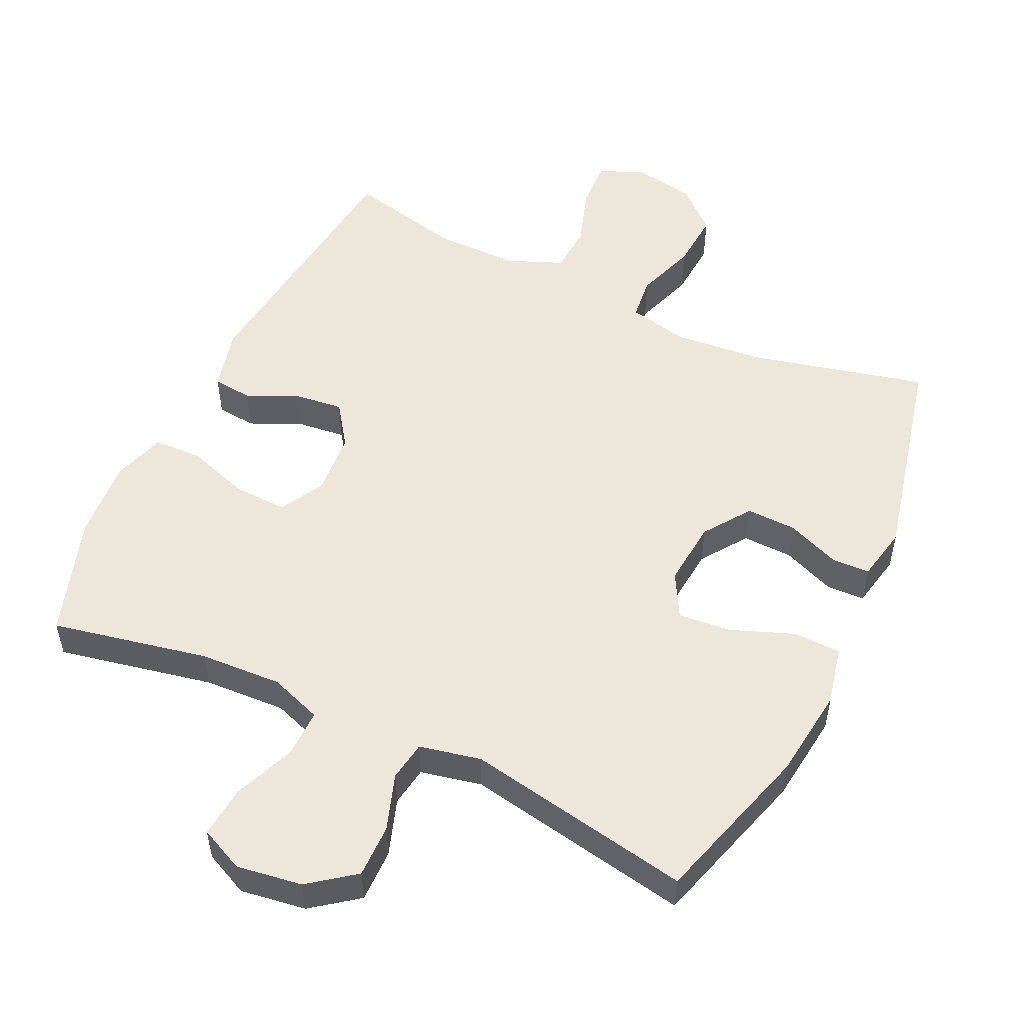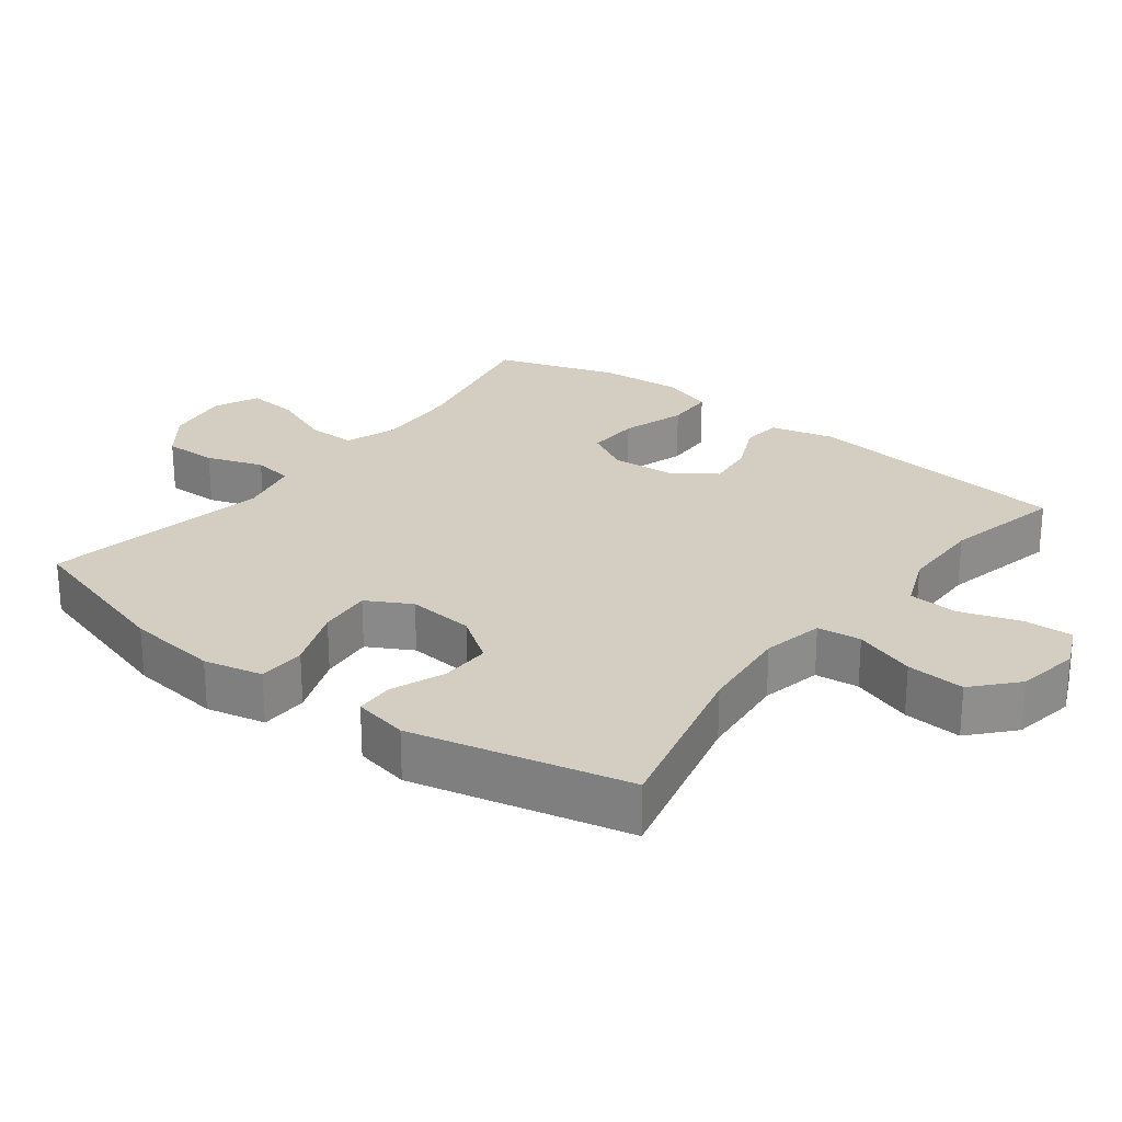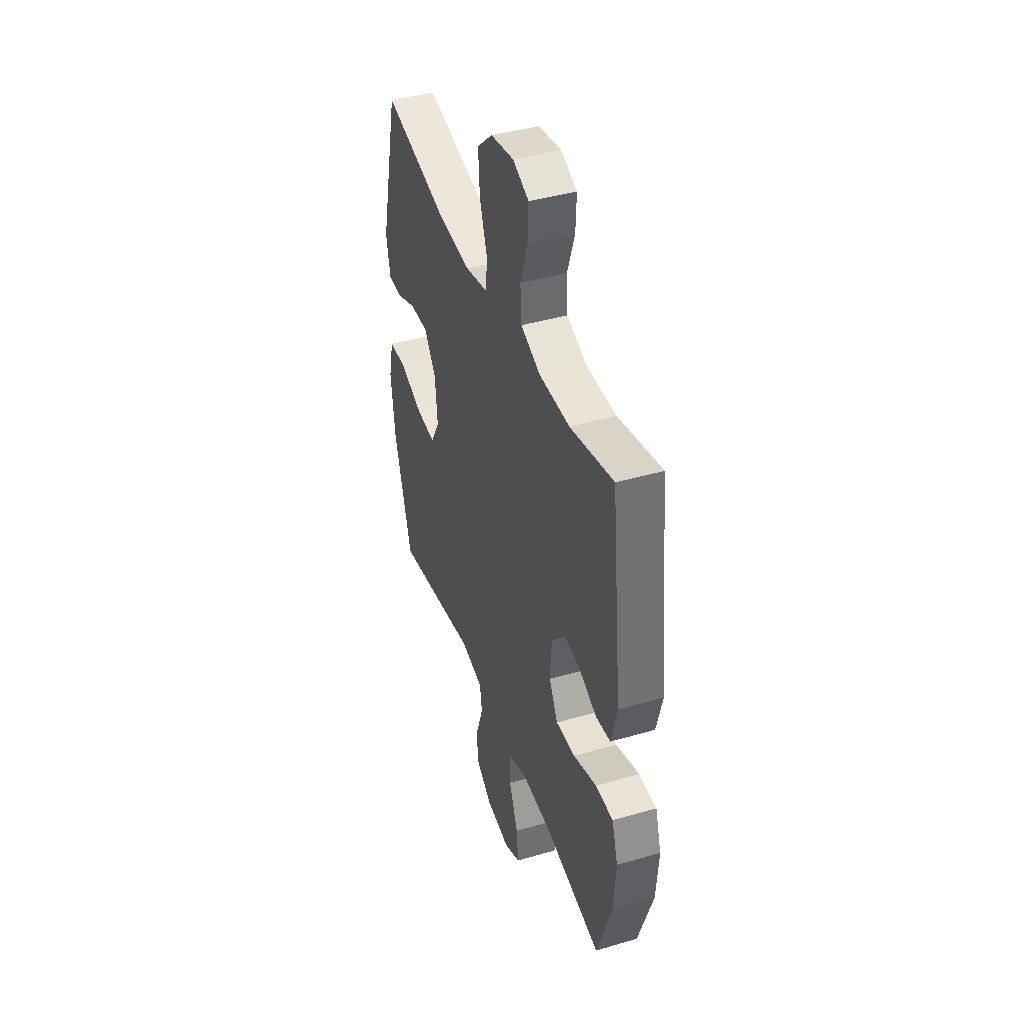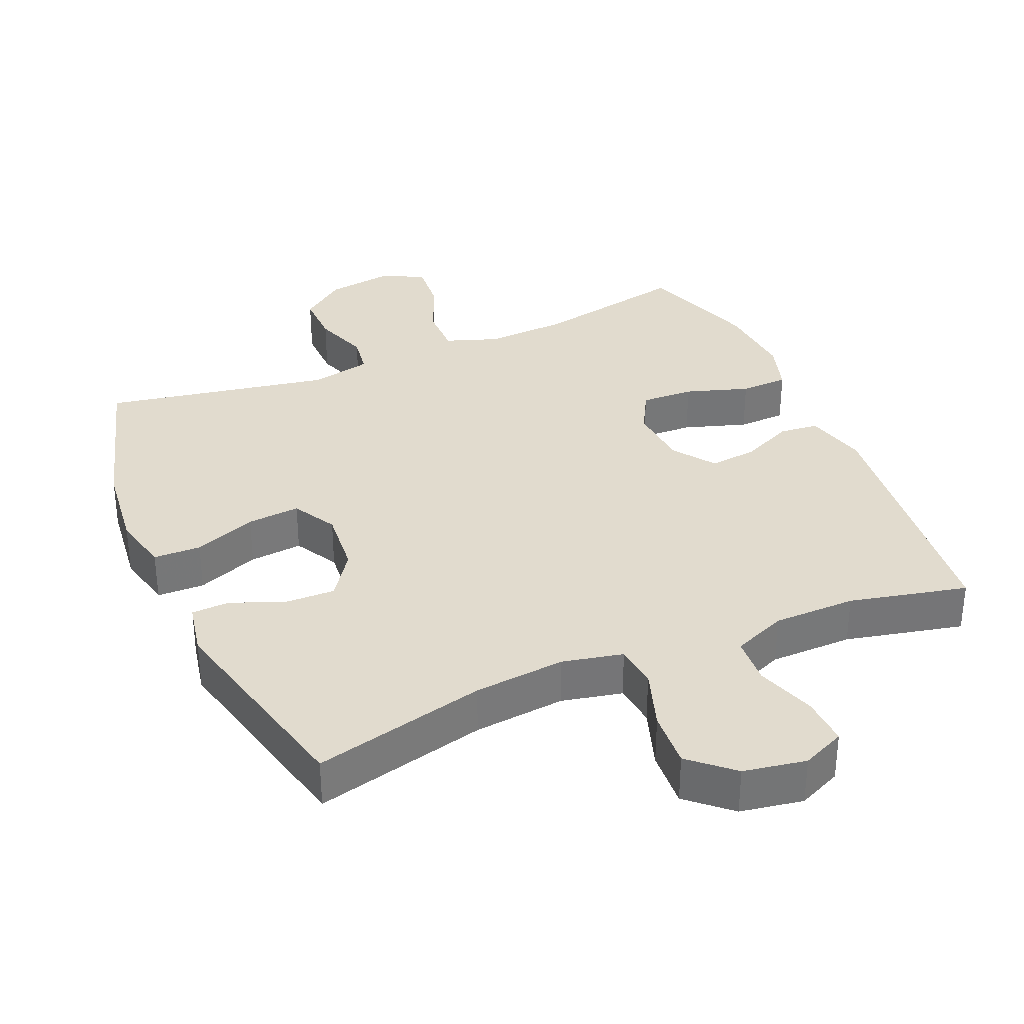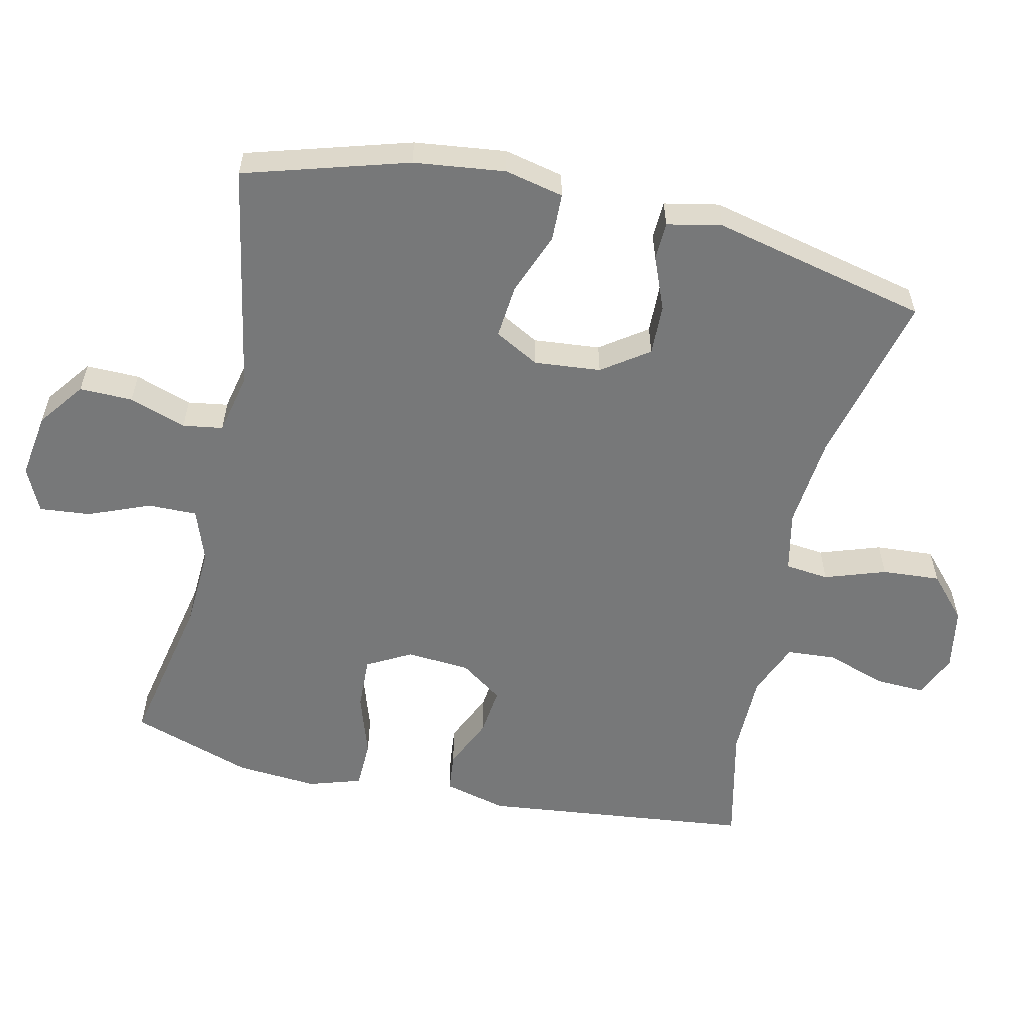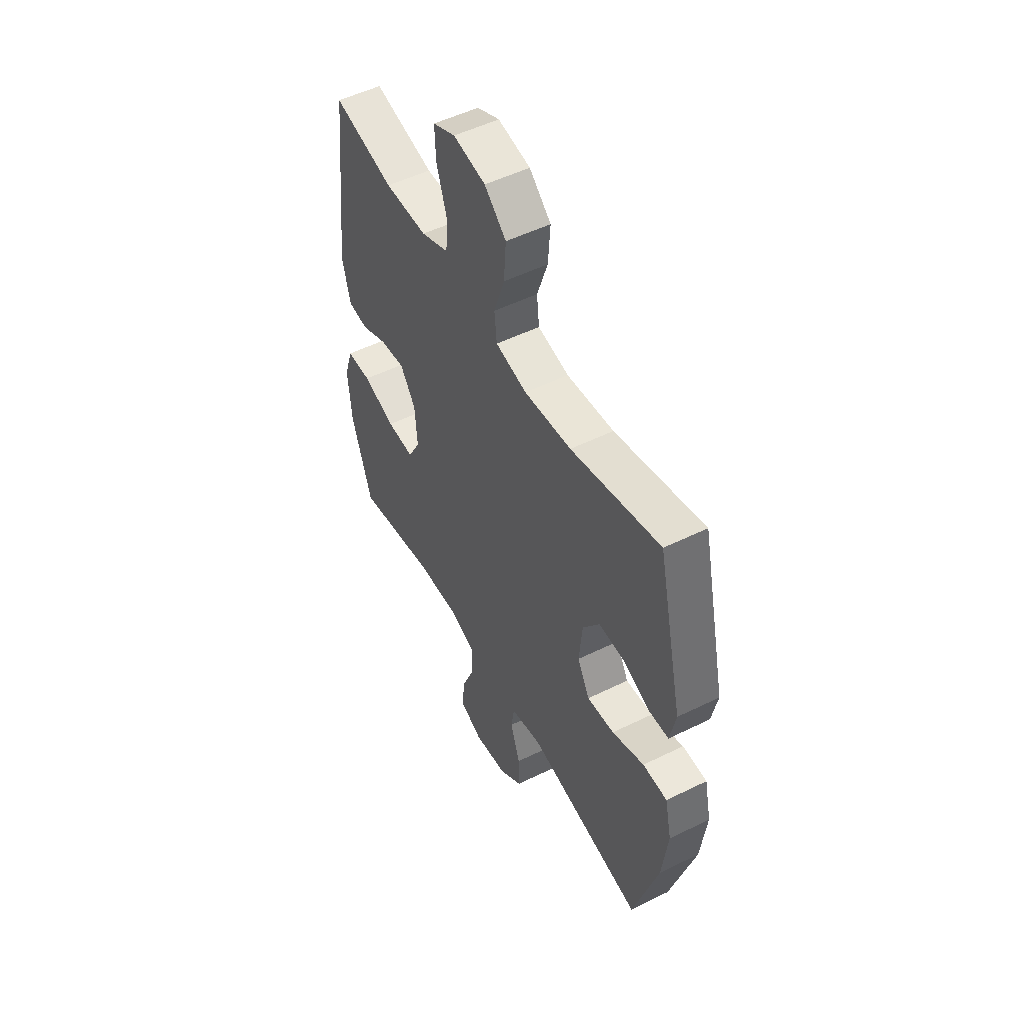
<metadata>
{"format":"obj","ext":"obj","renderer":"f3d","projection":"perspective","resolution":1024,"background":"white","views":[{"elev":52.4,"azim":-154.7,"up":"+Y"},{"elev":25.3,"azim":-52.7,"up":"+Y"},{"elev":41.9,"azim":70.7,"up":"+Z"},{"elev":33.9,"azim":-23.4,"up":"+Y"},{"elev":-57.4,"azim":-102.7,"up":"+Y"},{"elev":51.8,"azim":-118.1,"up":"+Z"}]}
</metadata>
<code>
v 0.5 0.07 0.5
v 0.544 0.07 0.11
v 0.521 0.07 0.019
v 0.464 0.07 0.013
v 0.389 0.07 0.047
v 0.319 0.07 0.055
v 0.276 0.07 -0.006
v 0.269 0.07 -0.098
v 0.304 0.07 -0.162
v 0.381 0.07 -0.159
v 0.473 0.07 -0.129
v 0.543 0.07 -0.131
v 0.567 0.07 -0.207
v 0.558 0.07 -0.325
v 0.5 0.07 -0.5
v 0.274 0.07 -0.454
v 0.155 0.07 -0.448
v 0.079 0.07 -0.475
v 0.08 0.07 -0.546
v 0.116 0.07 -0.635
v 0.123 0.07 -0.709
v 0.059 0.07 -0.739
v -0.036 0.07 -0.725
v -0.102 0.07 -0.675
v -0.101 0.07 -0.598
v -0.073 0.07 -0.516
v -0.082 0.07 -0.458
v -0.171 0.07 -0.439
v -0.5 0.07 -0.5
v -0.57 0.07 -0.264
v -0.586 0.07 -0.132
v -0.567 0.07 -0.047
v -0.498 0.07 -0.045
v -0.407 0.07 -0.08
v -0.33 0.07 -0.087
v -0.295 0.07 -0.023
v -0.304 0.07 0.073
v -0.351 0.07 0.14
v -0.424 0.07 0.138
v -0.501 0.07 0.107
v -0.556 0.07 0.109
v -0.572 0.07 0.188
v -0.5 0.07 0.5
v -0.249 0.07 0.439
v -0.116 0.07 0.426
v -0.028 0.07 0.445
v -0.021 0.07 0.508
v -0.051 0.07 0.596
v -0.057 0.07 0.68
v 0.004 0.07 0.735
v 0.095 0.07 0.751
v 0.158 0.07 0.723
v 0.155 0.07 0.652
v 0.126 0.07 0.565
v 0.131 0.07 0.494
v 0.209 0.07 0.462
v 0.329 0.07 0.461
v 0.5 0 0.5
v 0.544 0 0.11
v 0.521 0 0.019
v 0.464 0 0.013
v 0.389 0 0.047
v 0.319 0 0.055
v 0.276 0 -0.006
v 0.269 0 -0.098
v 0.304 0 -0.162
v 0.381 0 -0.159
v 0.473 0 -0.129
v 0.543 0 -0.131
v 0.567 0 -0.207
v 0.558 0 -0.325
v 0.5 0 -0.5
v 0.274 0 -0.454
v 0.155 0 -0.448
v 0.079 0 -0.475
v 0.08 0 -0.546
v 0.116 0 -0.635
v 0.123 0 -0.709
v 0.059 0 -0.739
v -0.036 0 -0.725
v -0.102 0 -0.675
v -0.101 0 -0.598
v -0.073 0 -0.516
v -0.082 0 -0.458
v -0.171 0 -0.439
v -0.5 0 -0.5
v -0.57 0 -0.264
v -0.586 0 -0.132
v -0.567 0 -0.047
v -0.498 0 -0.045
v -0.407 0 -0.08
v -0.33 0 -0.087
v -0.295 0 -0.023
v -0.304 0 0.073
v -0.351 0 0.14
v -0.424 0 0.138
v -0.501 0 0.107
v -0.556 0 0.109
v -0.572 0 0.188
v -0.5 0 0.5
v -0.249 0 0.439
v -0.116 0 0.426
v -0.028 0 0.445
v -0.021 0 0.508
v -0.051 0 0.596
v -0.057 0 0.68
v 0.004 0 0.735
v 0.095 0 0.751
v 0.158 0 0.723
v 0.155 0 0.652
v 0.126 0 0.565
v 0.131 0 0.494
v 0.209 0 0.462
v 0.329 0 0.461
f 52 53 54
f 51 52 54
f 50 51 54
f 49 50 54
f 48 49 54
f 47 48 54
f 46 47 54 55
f 42 43 44
f 41 42 44
f 40 41 44
f 39 40 44
f 38 39 44 45
f 37 38 45 46
f 32 33 34
f 31 32 34
f 30 31 34
f 29 30 34
f 28 29 34
f 27 28 34 35
f 24 25 26
f 23 24 26
f 22 23 26
f 21 22 26
f 20 21 26
f 19 20 26
f 18 19 26 27
f 27 35 36
f 18 27 36
f 17 18 36
f 14 15 16
f 13 14 16
f 12 13 16
f 11 12 16
f 10 11 16
f 9 10 16 17
f 3 4 5
f 2 3 5
f 1 2 5
f 57 1 5
f 56 57 5 6
f 56 6 7
f 55 56 7
f 46 55 7
f 36 37 46
f 17 36 46
f 9 17 46
f 8 9 46
f 7 8 46
f 111 110 109
f 111 109 108
f 111 108 107
f 111 107 106
f 111 106 105
f 111 105 104
f 112 111 104 103
f 101 100 99
f 101 99 98
f 101 98 97
f 101 97 96
f 102 101 96 95
f 103 102 95 94
f 91 90 89
f 91 89 88
f 91 88 87
f 91 87 86
f 91 86 85
f 92 91 85 84
f 83 82 81
f 83 81 80
f 83 80 79
f 83 79 78
f 83 78 77
f 83 77 76
f 84 83 76 75
f 93 92 84
f 93 84 75
f 93 75 74
f 73 72 71
f 73 71 70
f 73 70 69
f 73 69 68
f 73 68 67
f 74 73 67 66
f 62 61 60
f 62 60 59
f 62 59 58
f 62 58 114
f 63 62 114 113
f 64 63 113
f 64 113 112
f 64 112 103
f 103 94 93
f 103 93 74
f 103 74 66
f 103 66 65
f 103 65 64
f 1 58 59 2
f 2 59 60 3
f 3 60 61 4
f 4 61 62 5
f 5 62 63 6
f 6 63 64 7
f 7 64 65 8
f 8 65 66 9
f 9 66 67 10
f 10 67 68 11
f 11 68 69 12
f 12 69 70 13
f 13 70 71 14
f 14 71 72 15
f 15 72 73 16
f 16 73 74 17
f 17 74 75 18
f 18 75 76 19
f 19 76 77 20
f 20 77 78 21
f 21 78 79 22
f 22 79 80 23
f 23 80 81 24
f 24 81 82 25
f 25 82 83 26
f 26 83 84 27
f 27 84 85 28
f 28 85 86 29
f 29 86 87 30
f 30 87 88 31
f 31 88 89 32
f 32 89 90 33
f 33 90 91 34
f 34 91 92 35
f 35 92 93 36
f 36 93 94 37
f 37 94 95 38
f 38 95 96 39
f 39 96 97 40
f 40 97 98 41
f 41 98 99 42
f 42 99 100 43
f 43 100 101 44
f 44 101 102 45
f 45 102 103 46
f 46 103 104 47
f 47 104 105 48
f 48 105 106 49
f 49 106 107 50
f 50 107 108 51
f 51 108 109 52
f 52 109 110 53
f 53 110 111 54
f 54 111 112 55
f 55 112 113 56
f 56 113 114 57
f 57 114 58 1

</code>
